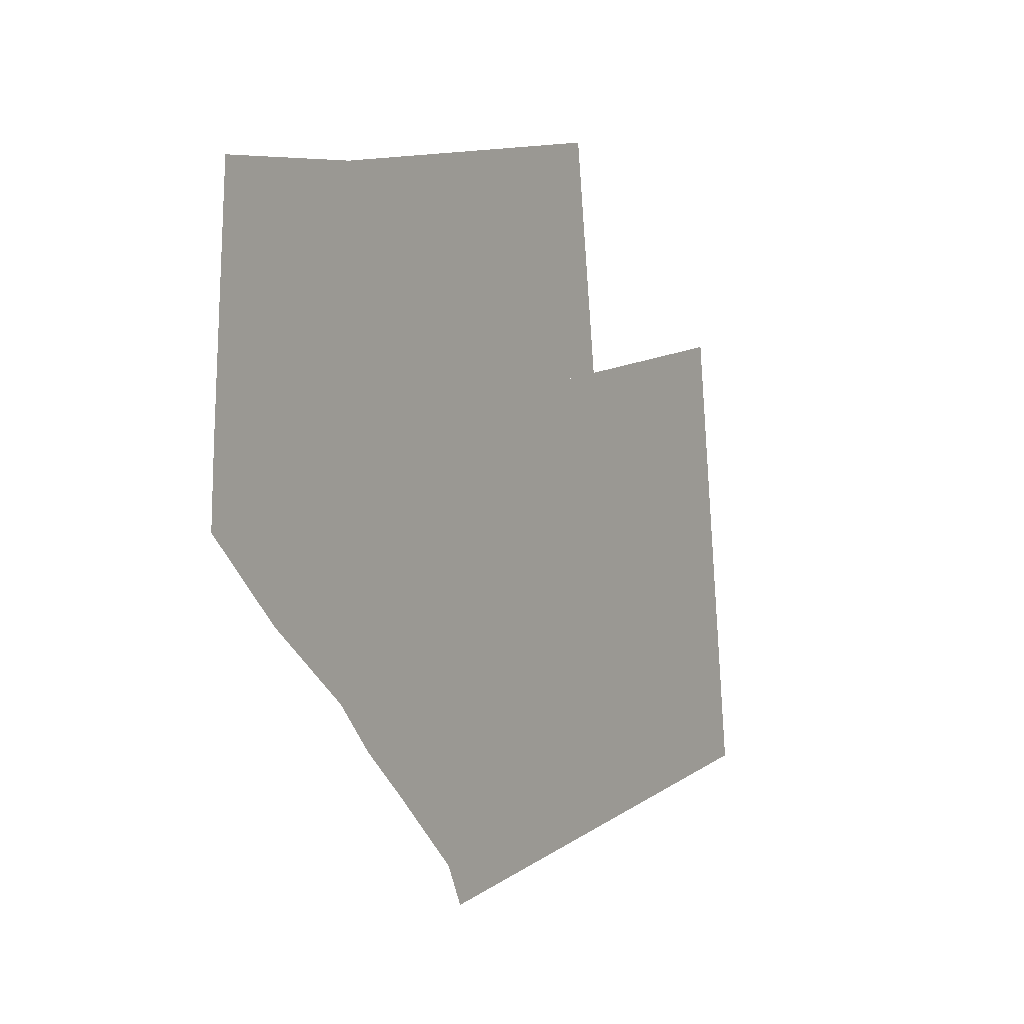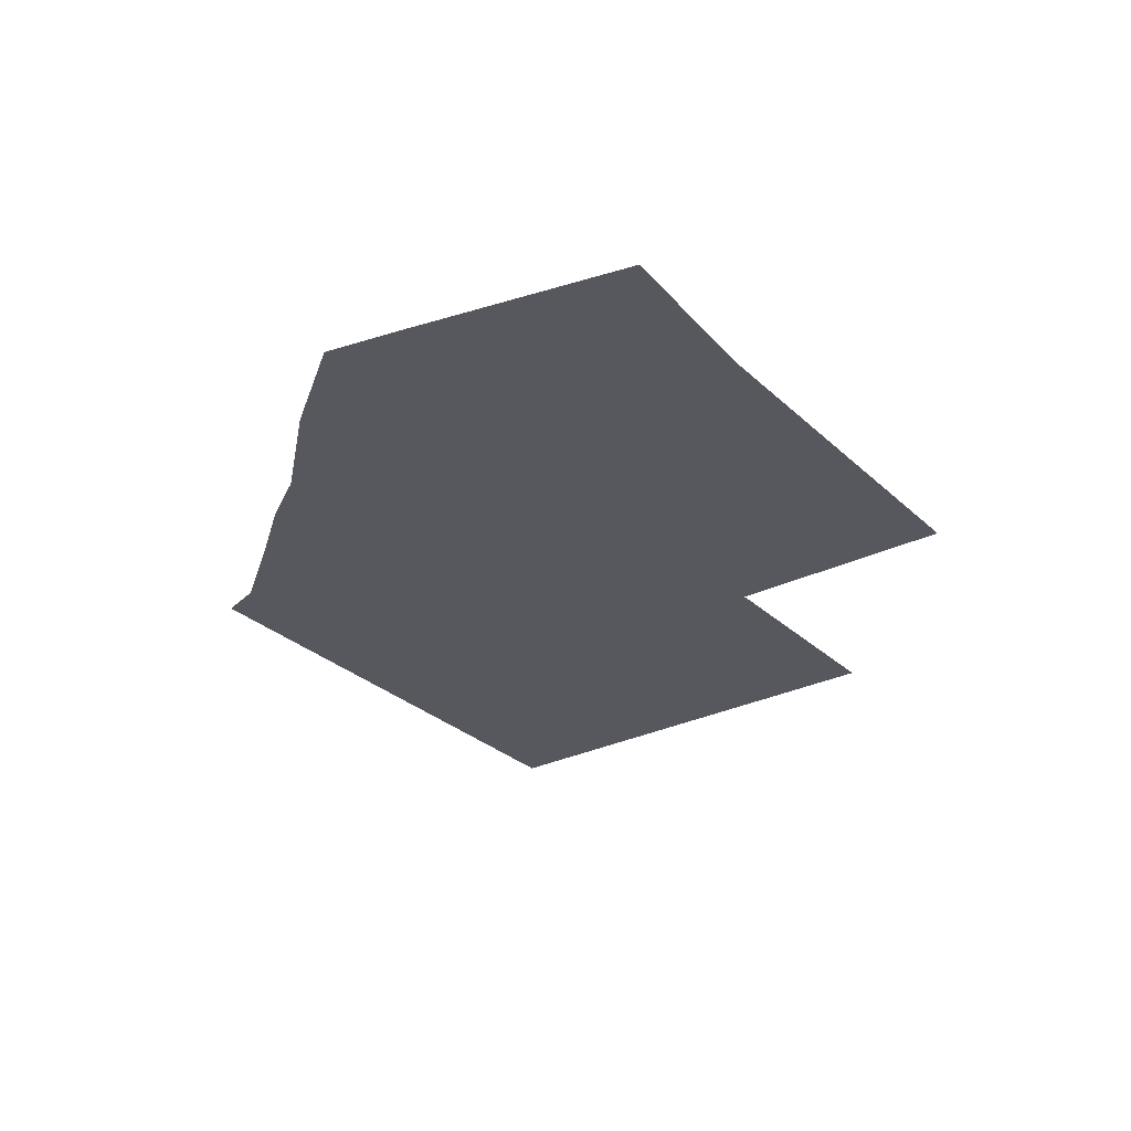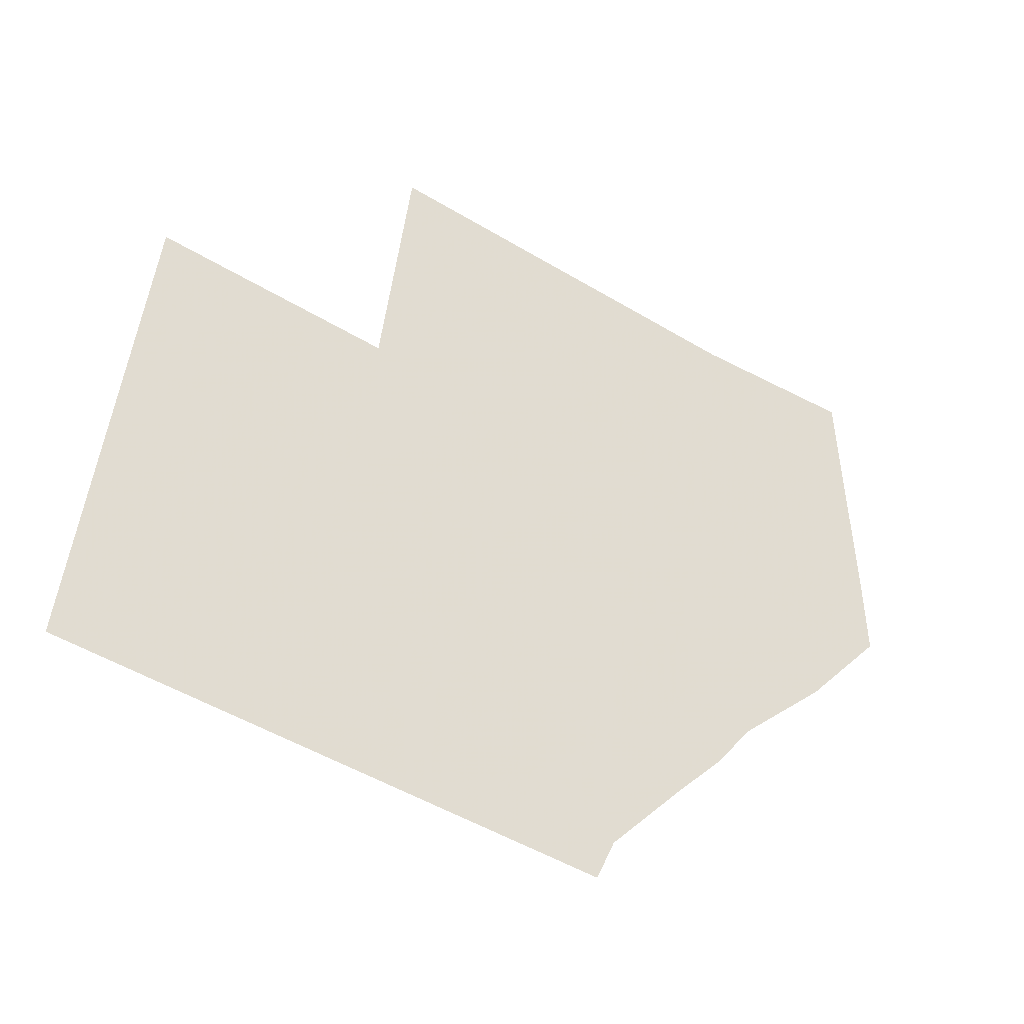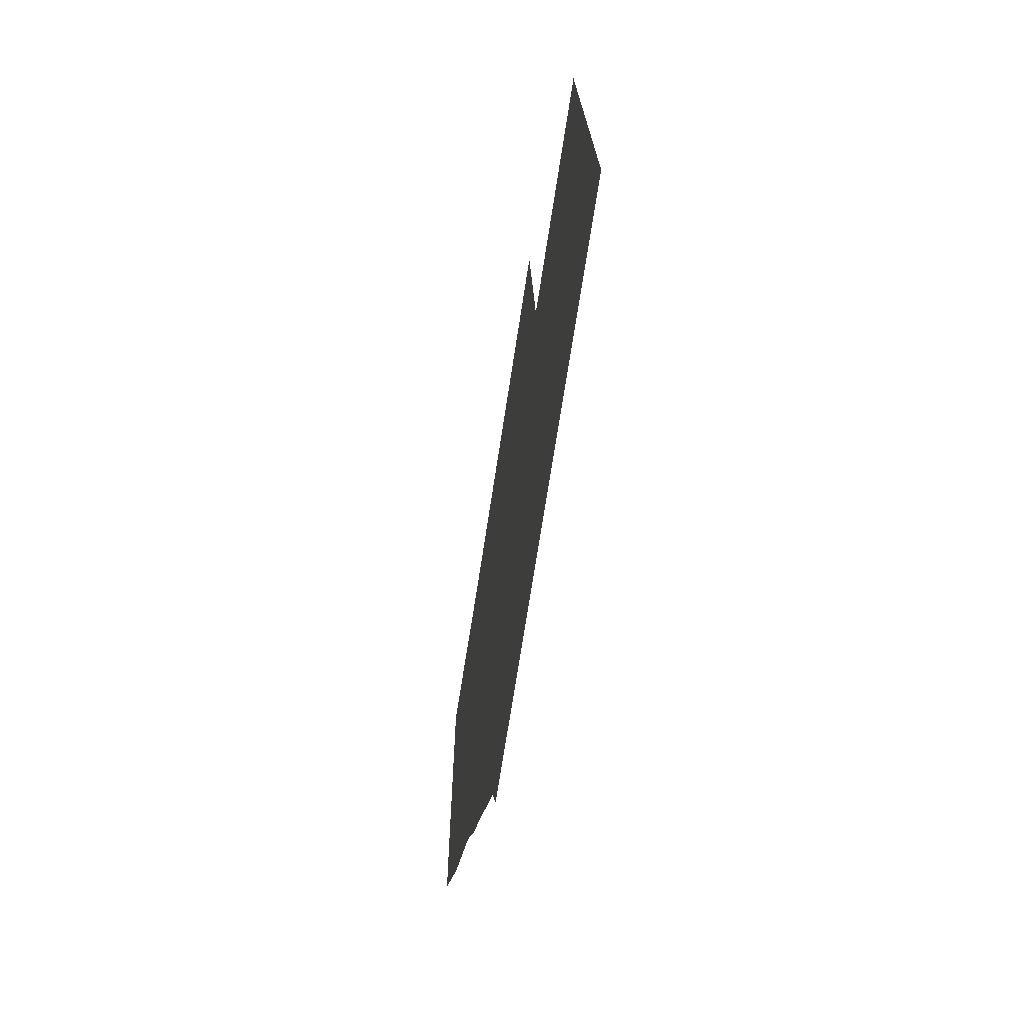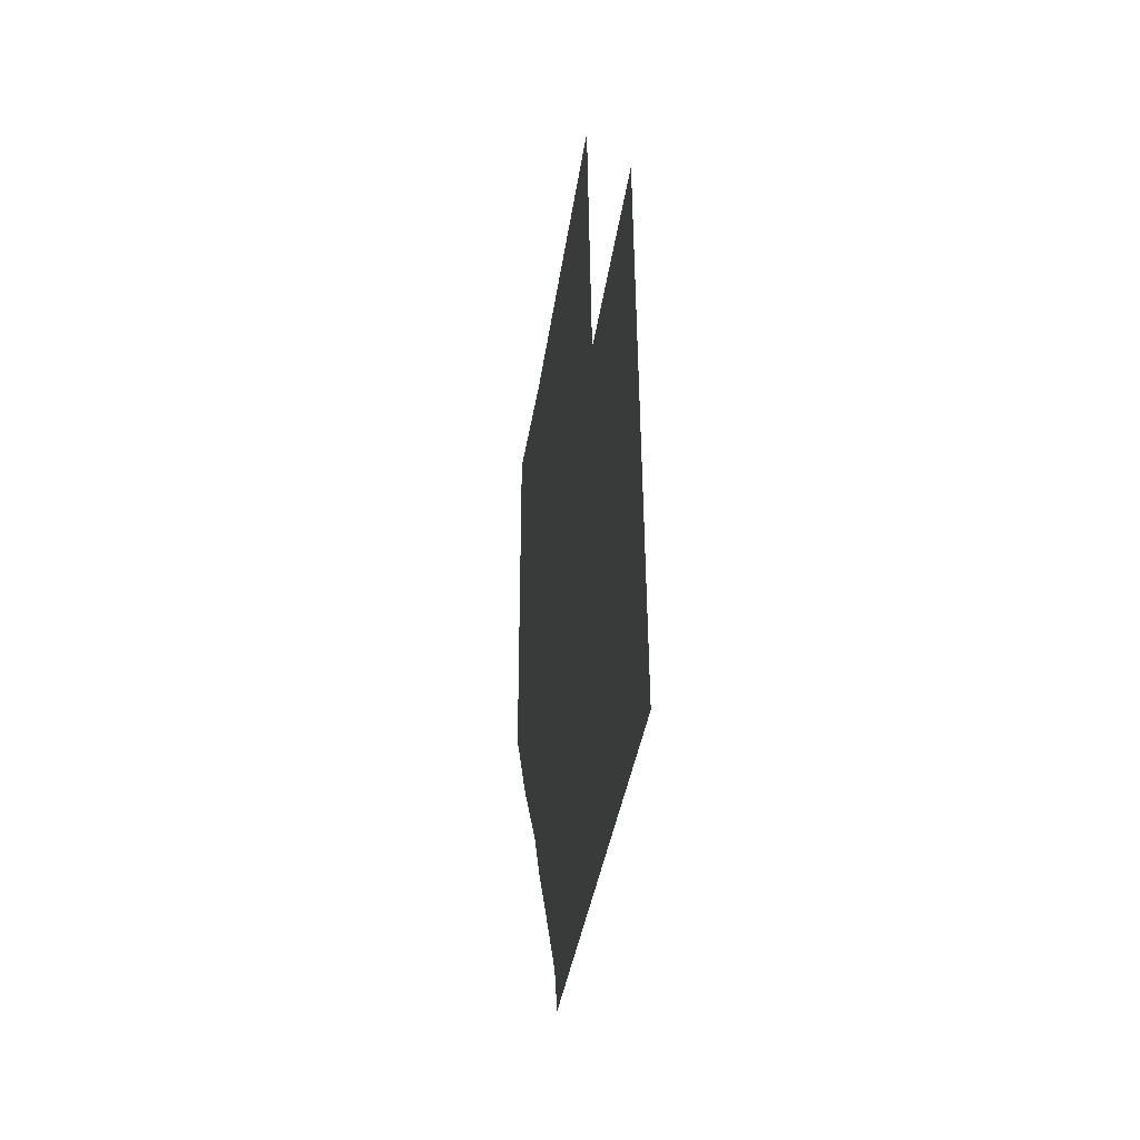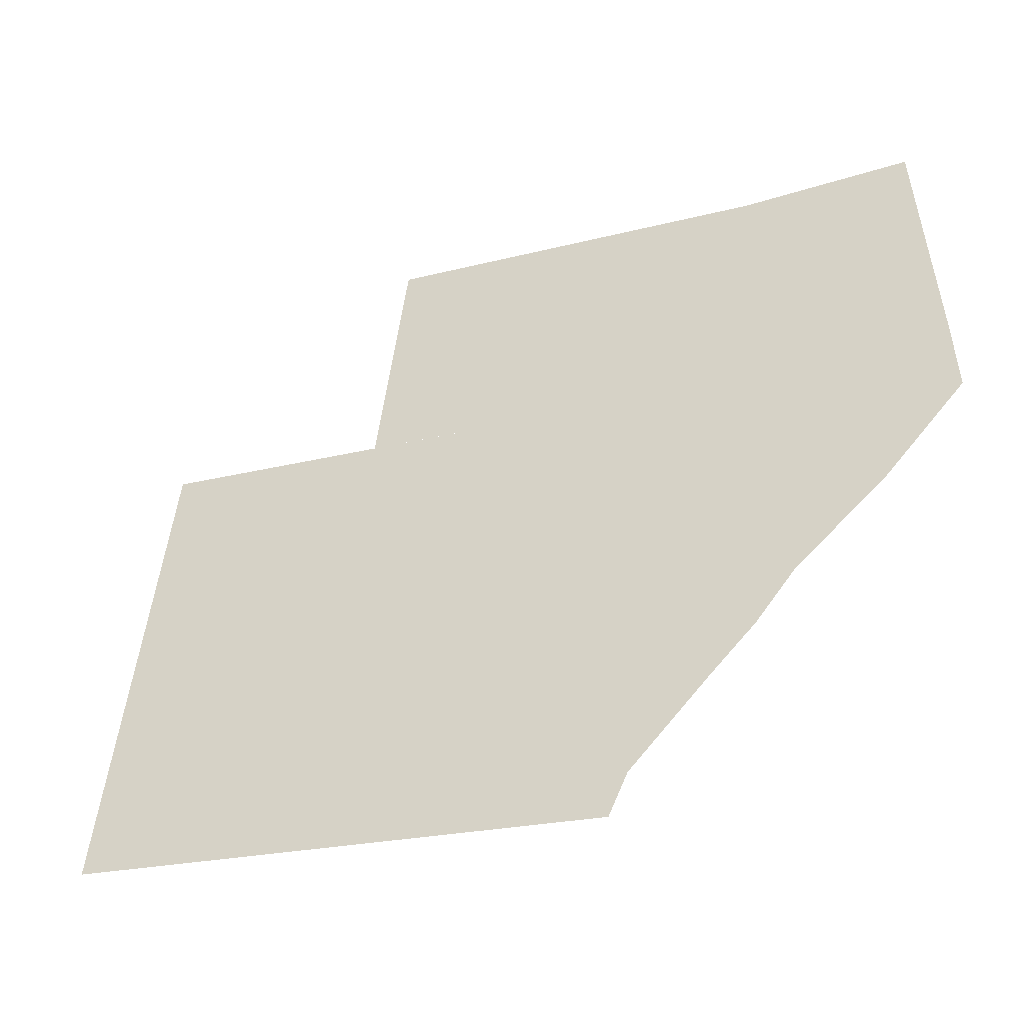
<metadata>
{"format":"obj","ext":"obj","renderer":"f3d","projection":"perspective","resolution":1024,"background":"white","views":[{"elev":2.6,"azim":122.7,"up":"+Y"},{"elev":-28.9,"azim":118.7,"up":"+Z"},{"elev":-35.8,"azim":-32.7,"up":"+Y"},{"elev":-63.2,"azim":-98.8,"up":"+Y"},{"elev":-23.4,"azim":-96.9,"up":"+Y"},{"elev":-39.3,"azim":24.3,"up":"+Y"}]}
</metadata>
<code>
v -556.7 -3820 245.2
v -555.6 -3812 245.2
v -554.4 -3804 245.2
v -553.3 -3796 245.2
v -548.4 -3821 245.2
v -547.3 -3813 245.2
v -546.2 -3805 245.2
v -545.1 -3797 245.2
v -540.2 -3823 245.2
v -539.1 -3814 245.2
v -537.9 -3806 245.2
v -536.8 -3798 245.2
v -531.9 -3824 245.2
v -530.8 -3815 245.2
v -529.7 -3807 245.2
v -528.6 -3799 245.2
v -581.5 -3817 245.2
v -580.3 -3809 245.2
v -579.2 -3800 245.2
v -578.1 -3792 245.2
v -573.2 -3818 245.2
v -572.1 -3810 245.2
v -571 -3802 245.2
v -569.8 -3793 245.2
v -565 -3819 245.2
v -563.8 -3811 245.2
v -562.7 -3803 245.2
v -561.6 -3794 245.2
v -556.7 -3820 245.2
v -555.6 -3812 245.2
v -554.4 -3804 245.2
v -553.3 -3796 245.2
v -531.9 -3824 245.2
v -530.8 -3815 245.2
v -529.7 -3807 245.2
v -528.6 -3799 245.2
v -523.7 -3825 245.2
v -522.5 -3817 245.2
v -521.4 -3808 245.2
v -520.3 -3800 245.2
v -523.9 -3823 245.2
v -518.4 -3814 245.2
v -513.2 -3809 245.2
v -512 -3801 245.2
v -518 -3817 245.2
v -513.3 -3812 245.2
v -508.1 -3807 245.2
v -503.8 -3802 245.2
v -578.1 -3792 245.2
v -577 -3784 245.2
v -575.8 -3776 245.2
v -574.7 -3767 245.2
v -569.8 -3793 245.2
v -568.7 -3785 245.2
v -567.6 -3777 245.2
v -566.5 -3769 245.2
v -561.6 -3794 245.2
v -560.5 -3786 245.2
v -559.3 -3778 245.2
v -558.2 -3770 245.2
v -553.3 -3796 245.2
v -552.2 -3787 245.2
v -551.1 -3779 245.2
v -550 -3771 245.2
v -553.3 -3796 245.2
v -552.2 -3787 245.2
v -551.1 -3779 245.2
v -550 -3771 245.2
v -545.1 -3797 245.2
v -543.9 -3788 245.2
v -542.8 -3780 245.2
v -541.7 -3772 245.2
v -536.8 -3798 245.2
v -535.7 -3790 245.2
v -534.6 -3781 245.2
v -533.4 -3773 245.2
v -528.6 -3799 245.2
v -527.4 -3791 245.2
v -526.3 -3782 245.2
v -525.2 -3774 245.2
v -528.6 -3799 245.2
v -527.4 -3791 245.2
v -526.3 -3782 245.2
v -525.2 -3774 245.2
v -520.3 -3800 245.2
v -519.2 -3792 245.2
v -518 -3784 245.2
v -516.9 -3775 245.2
v -512 -3801 245.2
v -510.9 -3793 245.2
v -509.8 -3785 245.2
v -508.7 -3776 245.2
v -503.8 -3802 245.2
v -494 -3794 245.2
v -485.3 -3785 245.2
v -485.7 -3778 245.2
v -525.2 -3774 245.2
v -524.1 -3766 245.2
v -522.9 -3758 245.2
v -521.8 -3749 245.2
v -516.9 -3775 245.2
v -515.8 -3767 245.2
v -514.7 -3759 245.2
v -513.6 -3750 245.2
v -508.7 -3776 245.2
v -507.5 -3768 245.2
v -506.4 -3760 245.2
v -505.3 -3752 245.2
v -485.7 -3778 245.2
v -486.3 -3769 245.2
v -486.9 -3761 245.2
v -487.4 -3753 245.2
v -550 -3771 245.2
v -548.8 -3762 245.2
v -547.7 -3754 245.2
v -546.6 -3746 245.2
v -541.7 -3772 245.2
v -540.6 -3764 245.2
v -539.4 -3755 245.2
v -538.3 -3747 245.2
v -533.4 -3773 245.2
v -532.3 -3765 245.2
v -531.2 -3756 245.2
v -530.1 -3748 245.2
v -525.2 -3774 245.2
v -524.1 -3766 245.2
v -522.9 -3758 245.2
v -521.8 -3749 245.2
f 1 2 6
f 1 6 5
f 2 3 7
f 2 7 6
f 3 4 8
f 3 8 7
f 5 6 10
f 5 10 9
f 6 7 11
f 6 11 10
f 7 8 12
f 7 12 11
f 9 10 14
f 9 14 13
f 10 11 15
f 10 15 14
f 11 12 16
f 11 16 15
f 17 18 22
f 17 22 21
f 18 19 23
f 18 23 22
f 19 20 24
f 19 24 23
f 21 22 26
f 21 26 25
f 22 23 27
f 22 27 26
f 23 24 28
f 23 28 27
f 25 26 30
f 25 30 29
f 26 27 31
f 26 31 30
f 27 28 32
f 27 32 31
f 33 34 38
f 33 38 37
f 34 35 39
f 34 39 38
f 35 36 40
f 35 40 39
f 37 38 42
f 37 42 41
f 38 39 43
f 38 43 42
f 39 40 44
f 39 44 43
f 41 42 46
f 41 46 45
f 42 43 47
f 42 47 46
f 43 44 48
f 43 48 47
f 49 50 54
f 49 54 53
f 50 51 55
f 50 55 54
f 51 52 56
f 51 56 55
f 53 54 58
f 53 58 57
f 54 55 59
f 54 59 58
f 55 56 60
f 55 60 59
f 57 58 62
f 57 62 61
f 58 59 63
f 58 63 62
f 59 60 64
f 59 64 63
f 65 66 70
f 65 70 69
f 66 67 71
f 66 71 70
f 67 68 72
f 67 72 71
f 69 70 74
f 69 74 73
f 70 71 75
f 70 75 74
f 71 72 76
f 71 76 75
f 73 74 78
f 73 78 77
f 74 75 79
f 74 79 78
f 75 76 80
f 75 80 79
f 81 82 86
f 81 86 85
f 82 83 87
f 82 87 86
f 83 84 88
f 83 88 87
f 85 86 90
f 85 90 89
f 86 87 91
f 86 91 90
f 87 88 92
f 87 92 91
f 89 90 94
f 89 94 93
f 90 91 95
f 90 95 94
f 91 92 96
f 91 96 95
f 97 98 102
f 97 102 101
f 98 99 103
f 98 103 102
f 99 100 104
f 99 104 103
f 101 102 106
f 101 106 105
f 102 103 107
f 102 107 106
f 103 104 108
f 103 108 107
f 105 106 110
f 105 110 109
f 106 107 111
f 106 111 110
f 107 108 112
f 107 112 111
f 113 114 118
f 113 118 117
f 114 115 119
f 114 119 118
f 115 116 120
f 115 120 119
f 117 118 122
f 117 122 121
f 118 119 123
f 118 123 122
f 119 120 124
f 119 124 123
f 121 122 126
f 121 126 125
f 122 123 127
f 122 127 126
f 123 124 128
f 123 128 127

</code>
